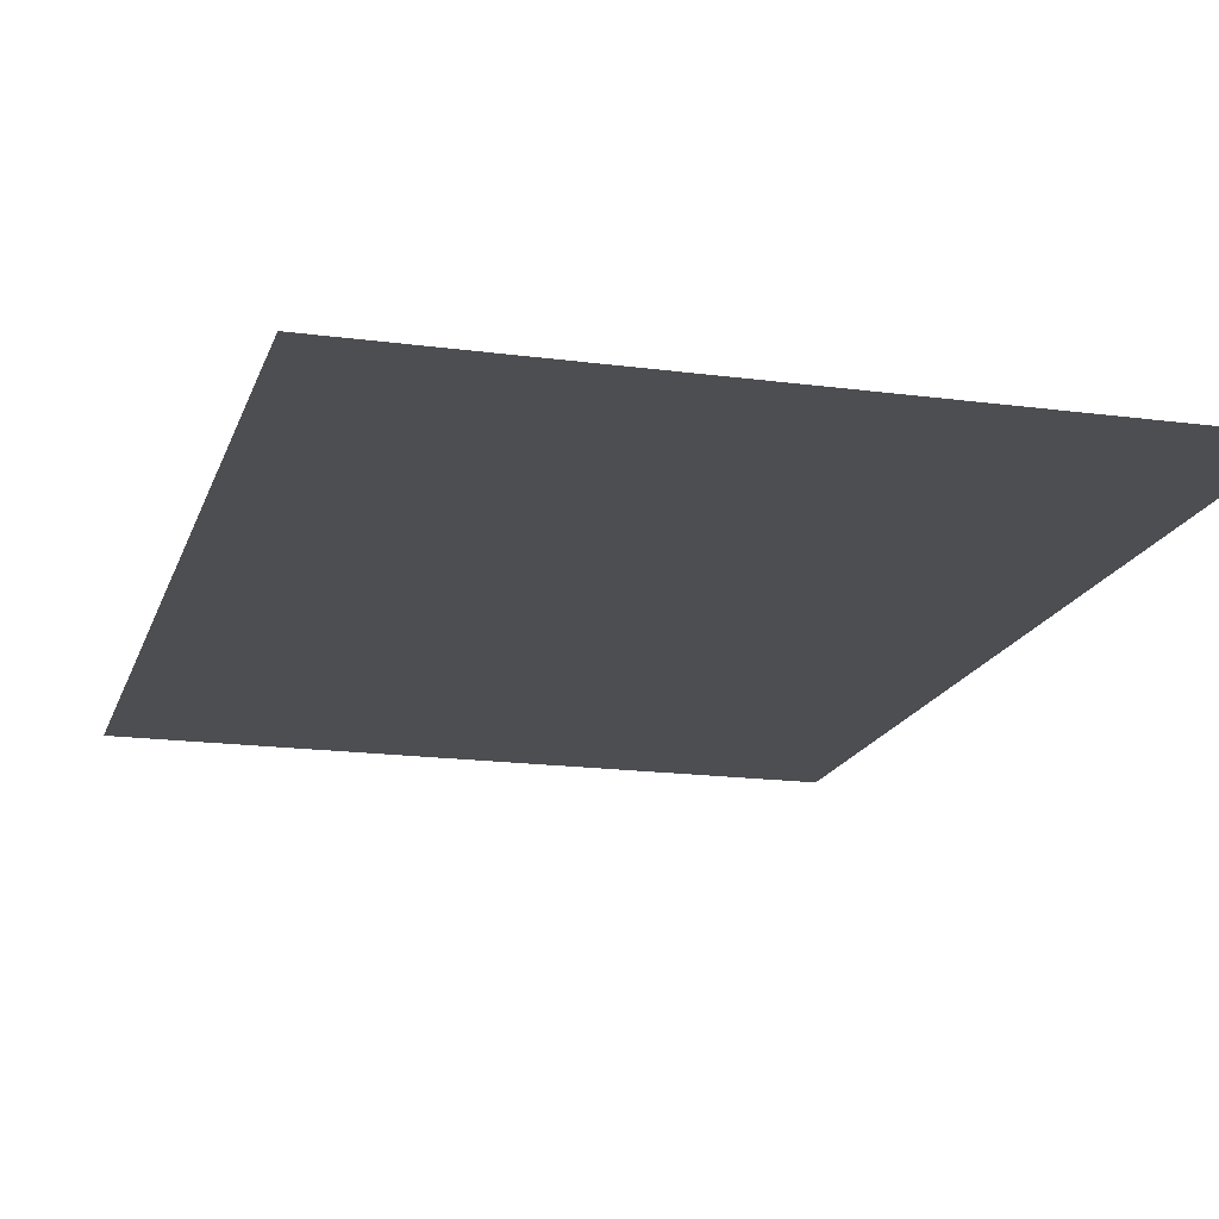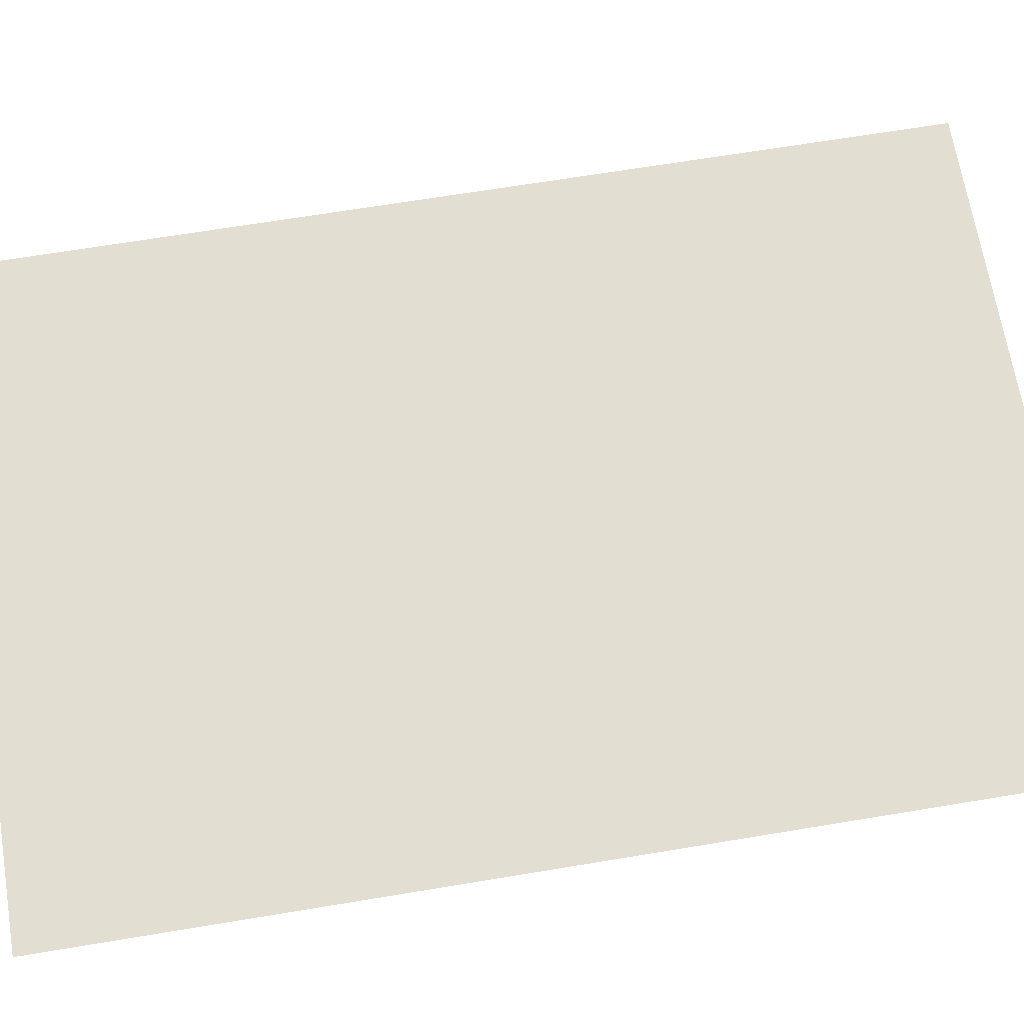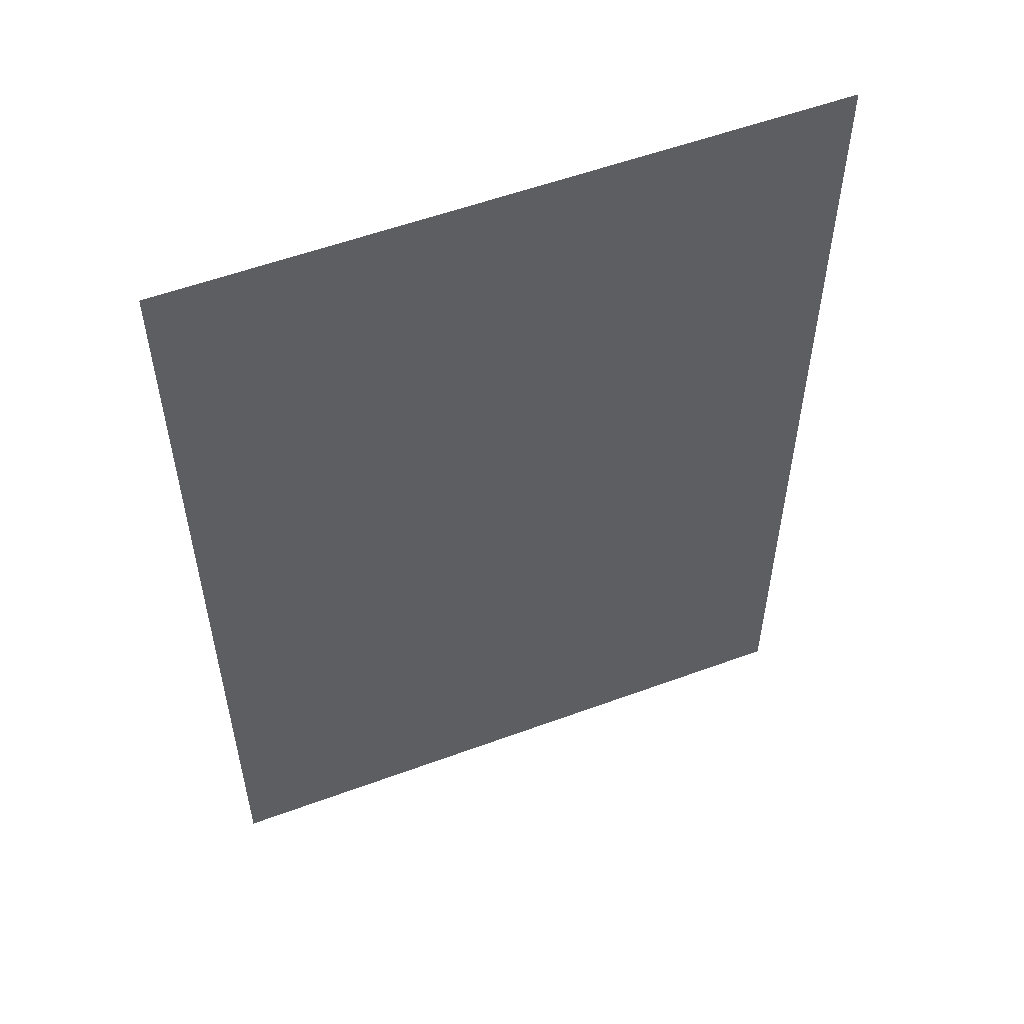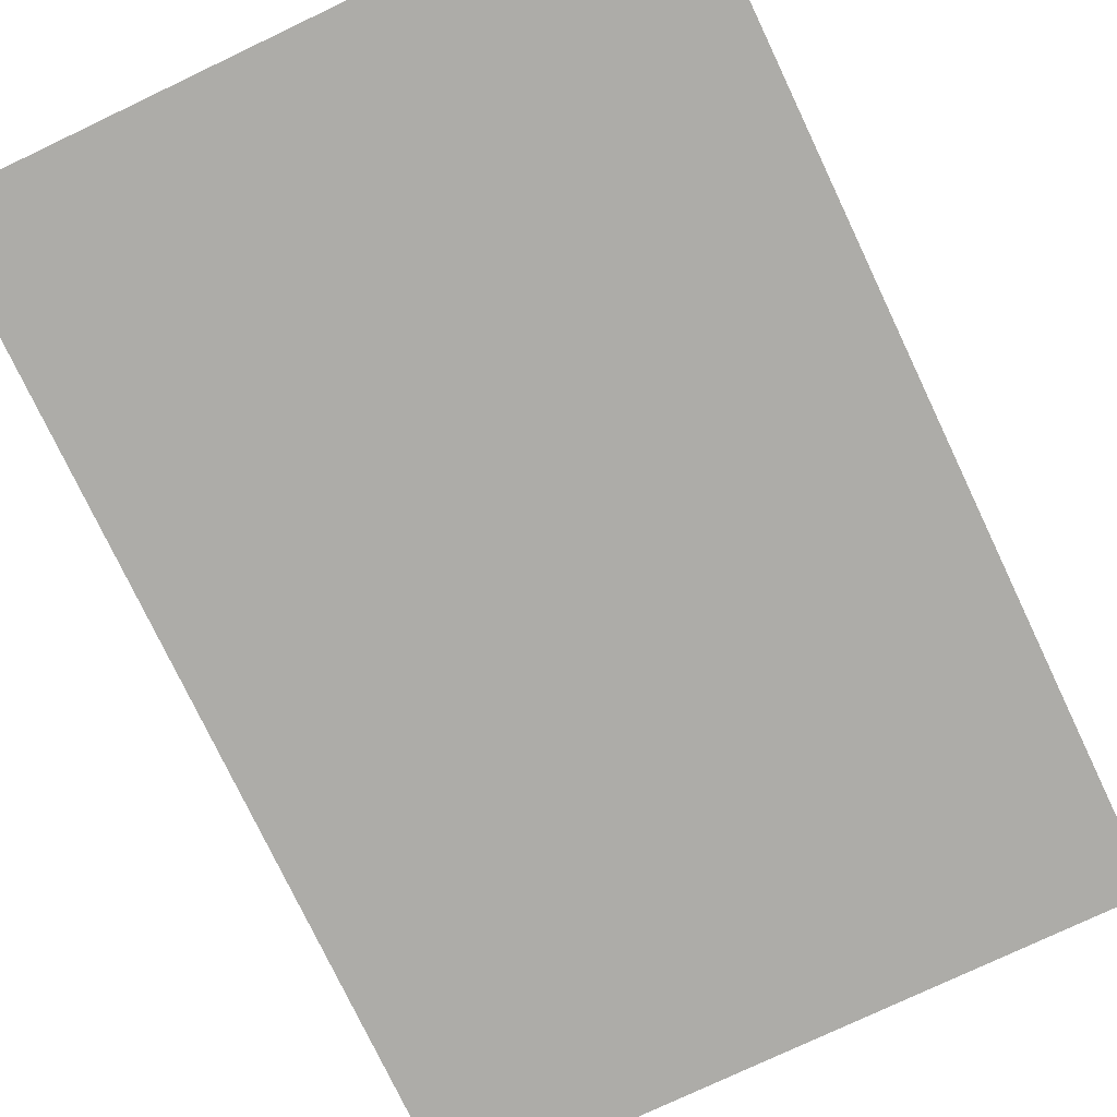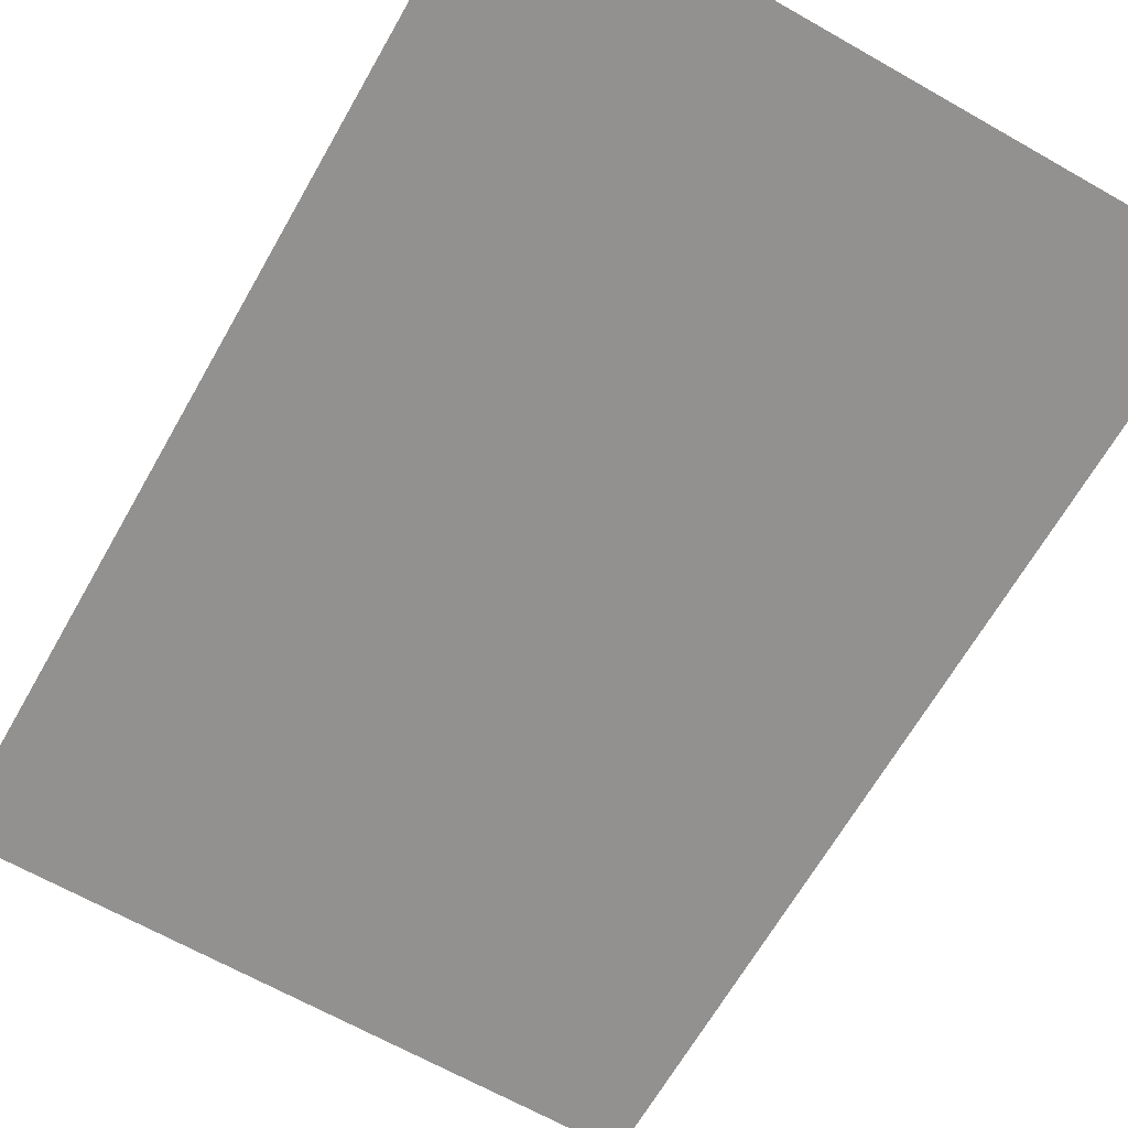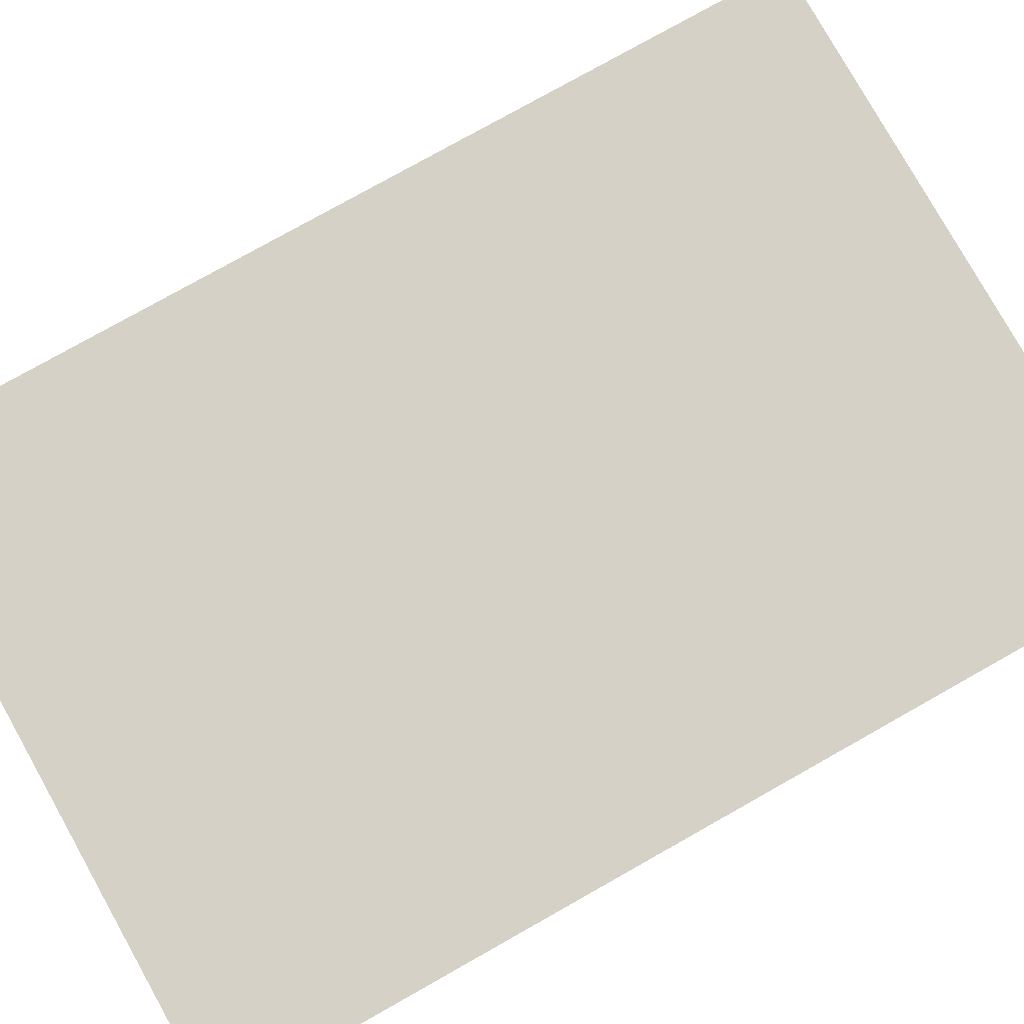
<metadata>
{"format":"obj","ext":"obj","renderer":"f3d","projection":"perspective","resolution":1024,"background":"white","views":[{"elev":-17.1,"azim":-15.2,"up":"+Y"},{"elev":67.9,"azim":-99.4,"up":"+Y"},{"elev":55.4,"azim":158.8,"up":"+Z"},{"elev":-76.6,"azim":-154.6,"up":"+Y"},{"elev":-66.1,"azim":150.3,"up":"+Y"},{"elev":79.1,"azim":60.7,"up":"+Y"}]}
</metadata>
<code>
v -130.4 -11 -293.1 1
v -130.4 -11 25.1 1
v 88.36 -11 25.1 1
v 88.36 -11 -293.1 1
f 1 2 3
f 1 3 4

</code>
